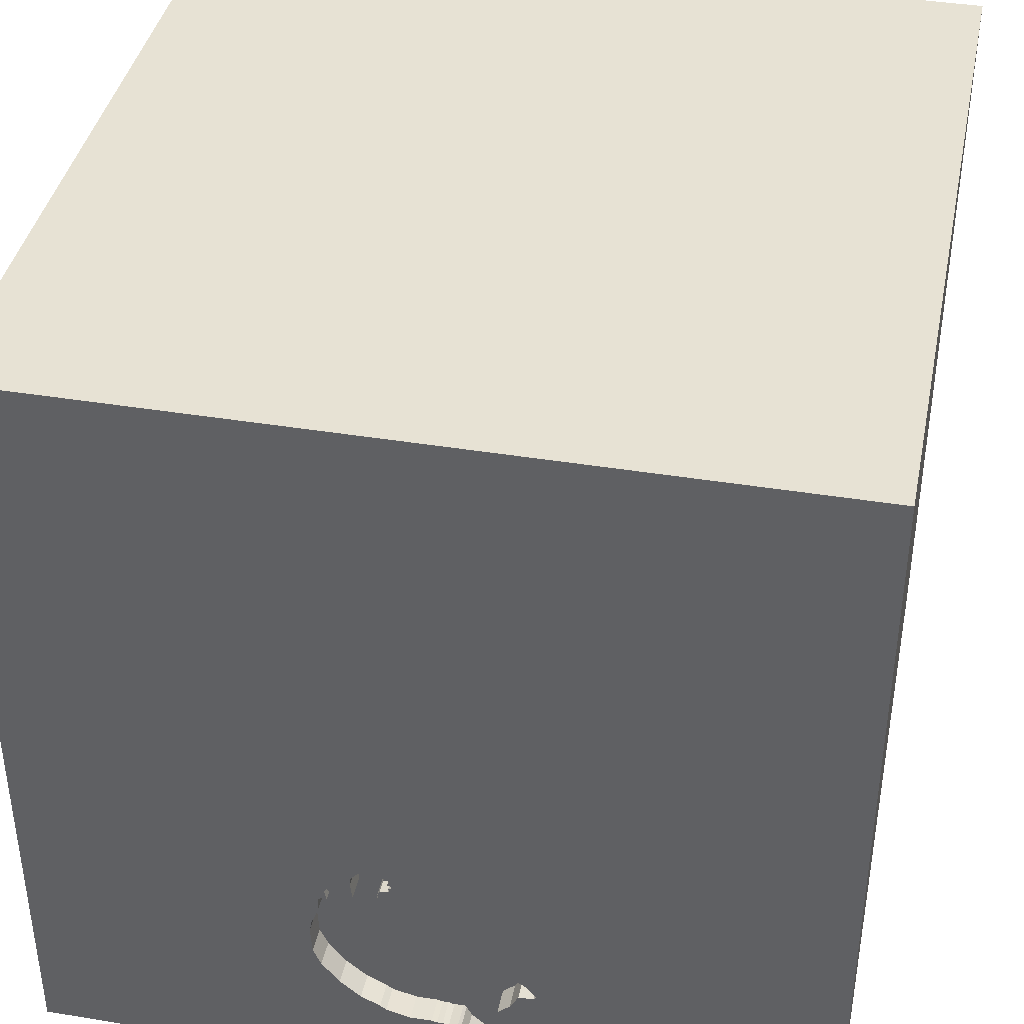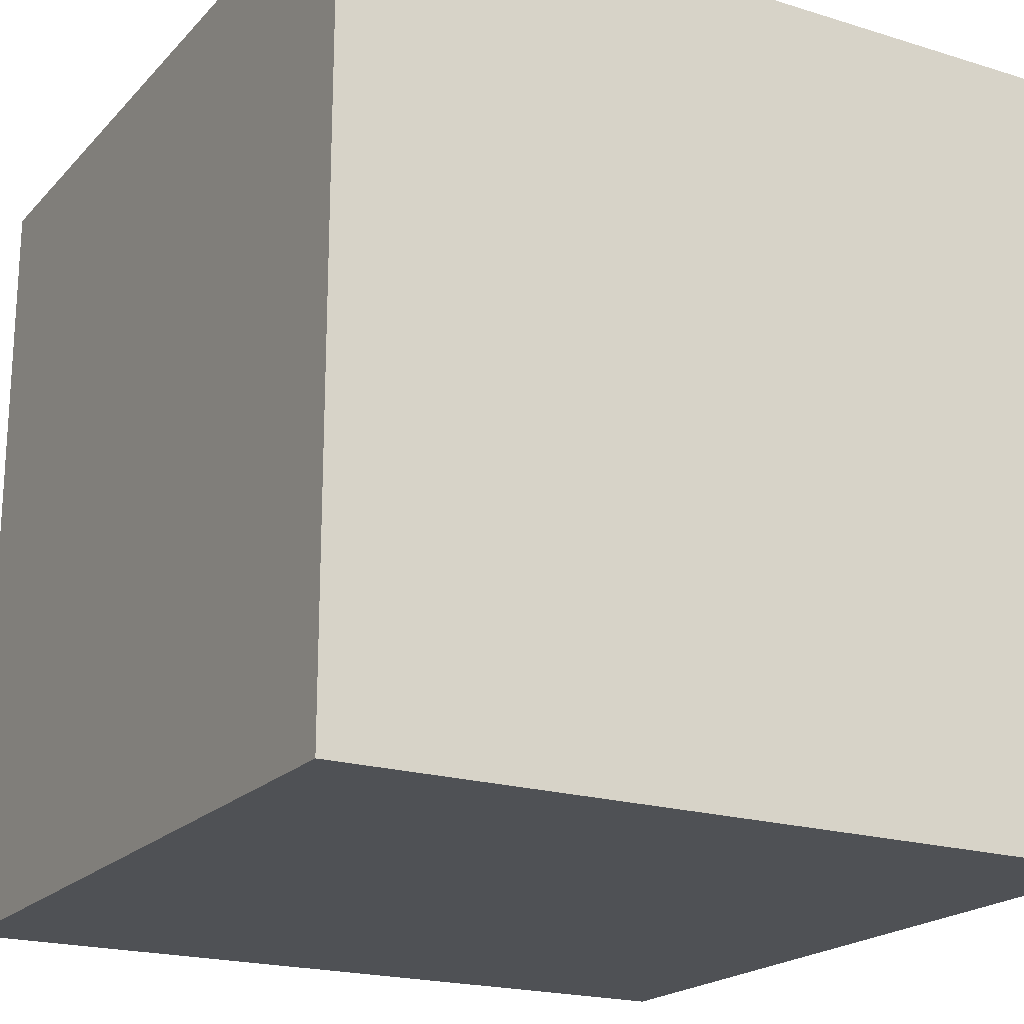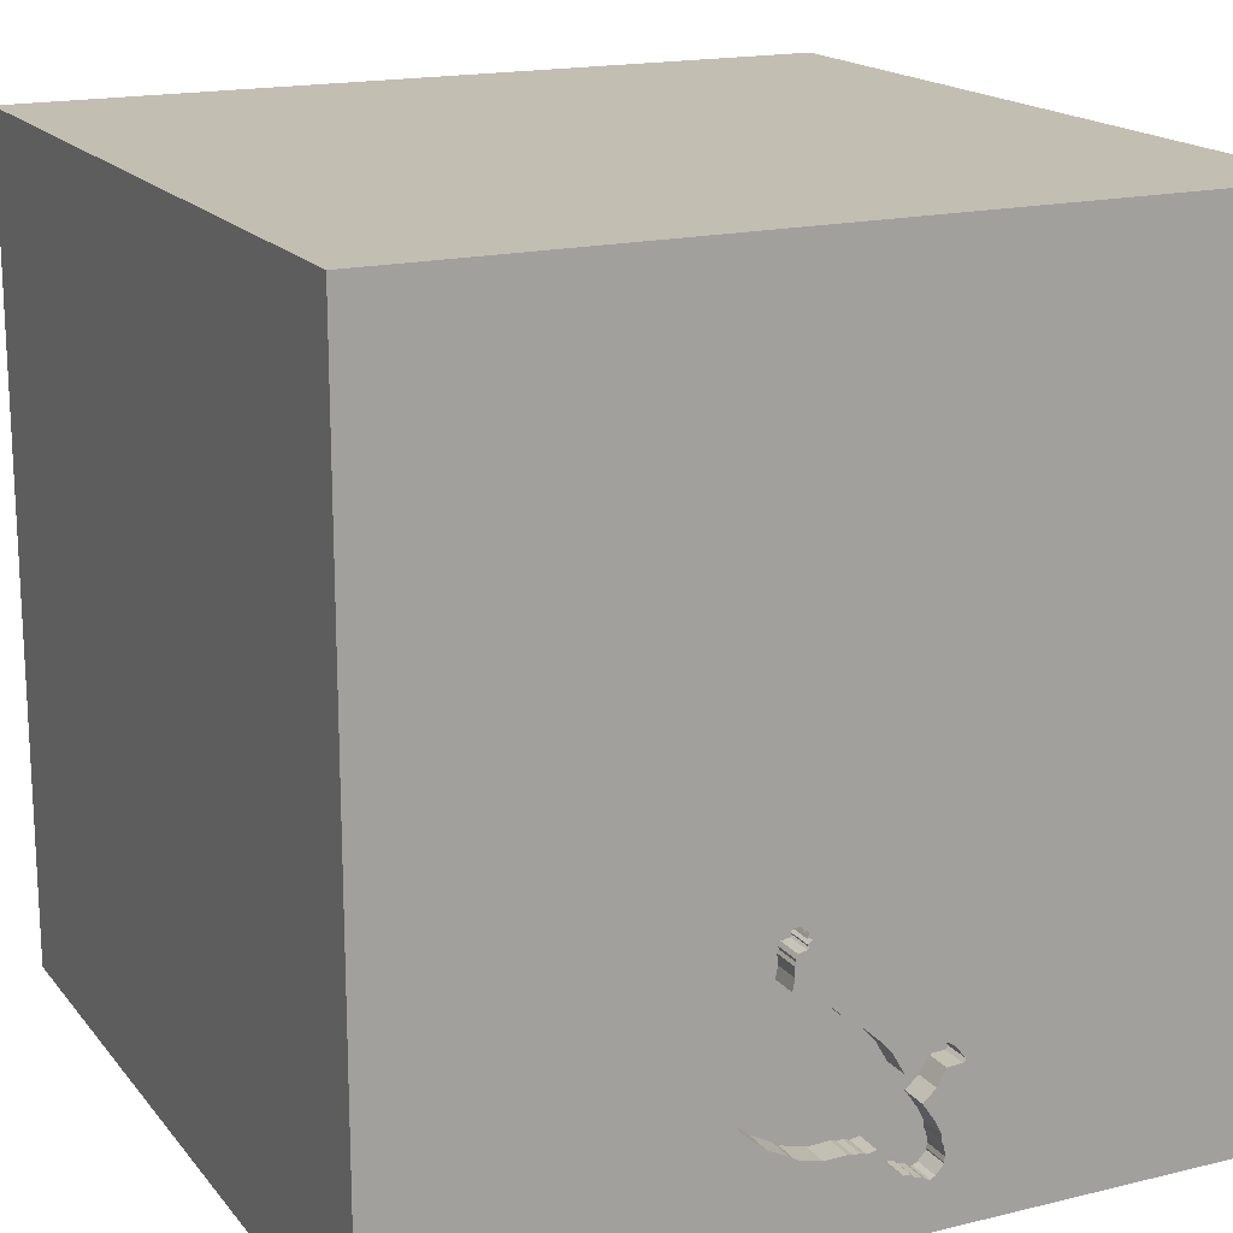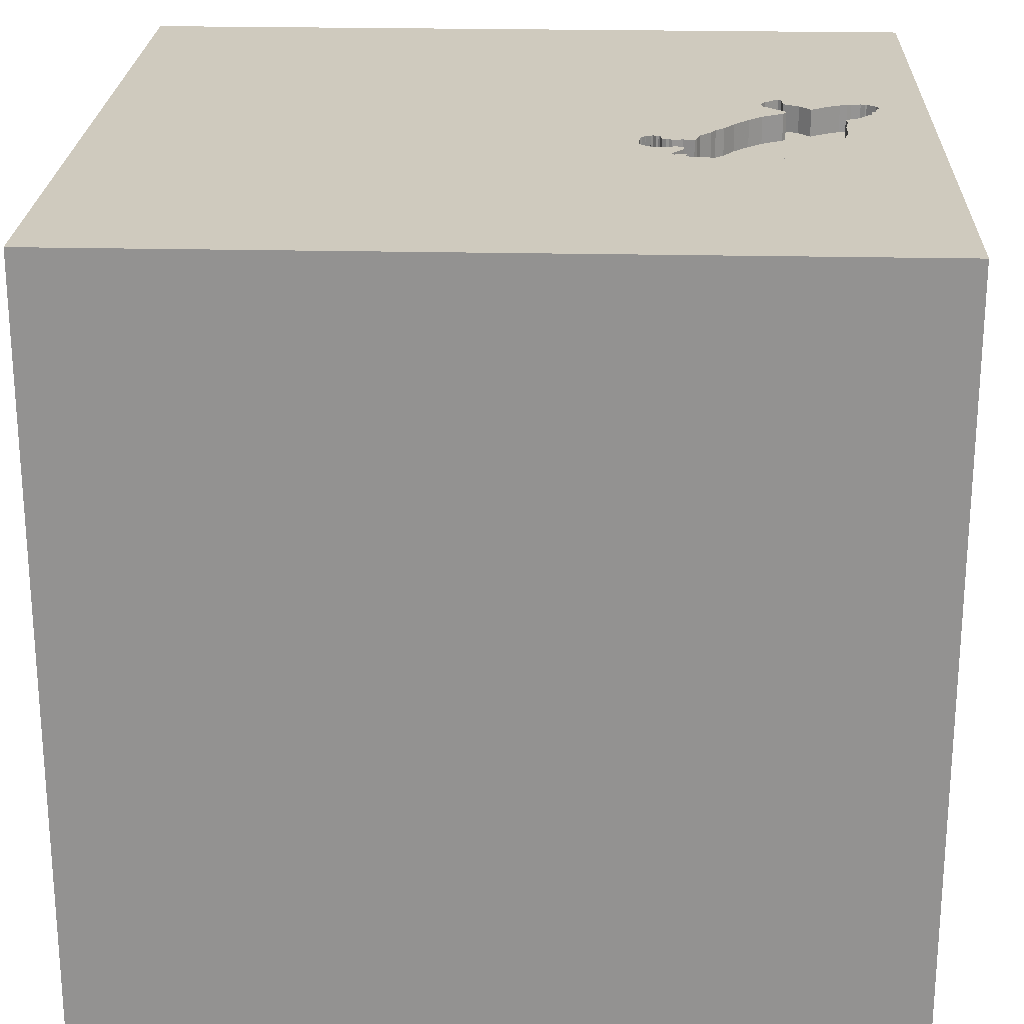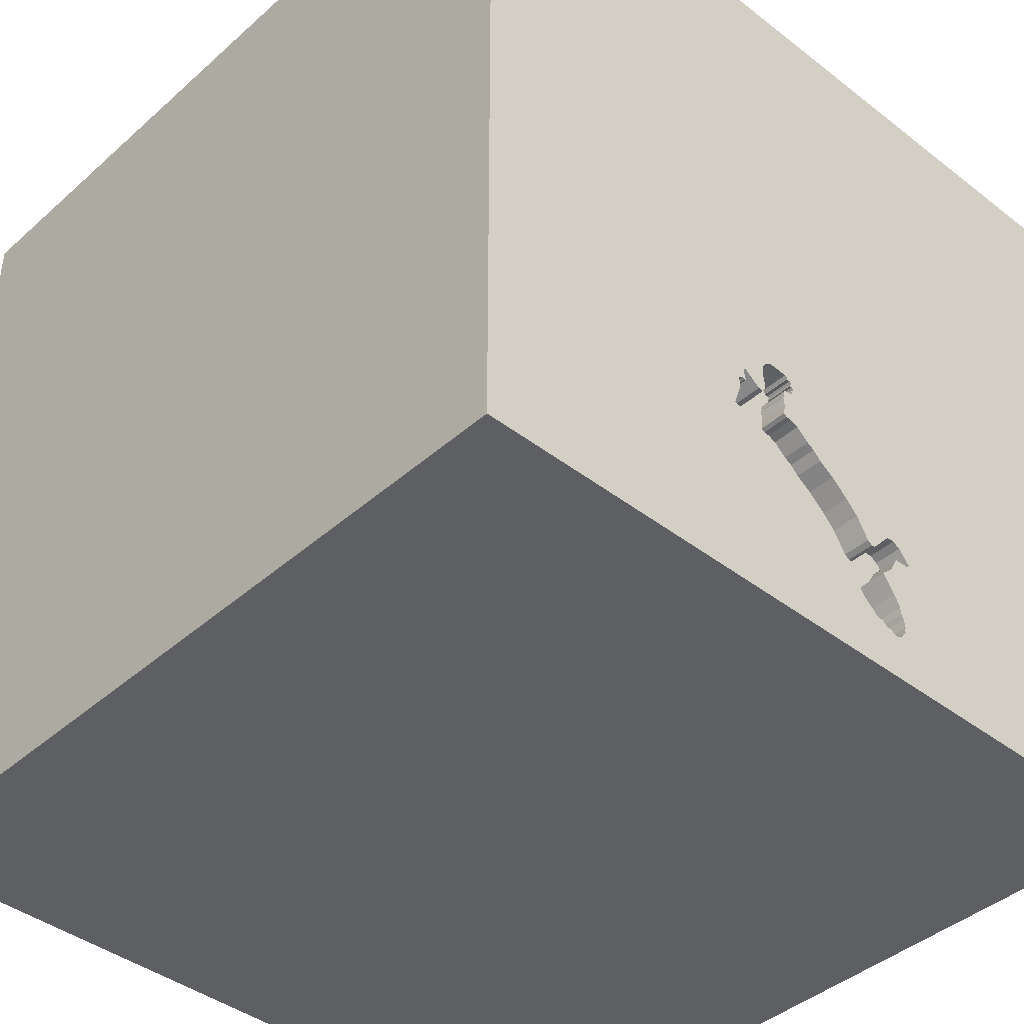
<metadata>
{"format":"obj","ext":"obj","renderer":"f3d","projection":"perspective","resolution":1024,"background":"white","views":[{"elev":39.9,"azim":-168.5,"up":"+Z"},{"elev":-20.1,"azim":-119.6,"up":"+Y"},{"elev":17.4,"azim":154.2,"up":"+Z"},{"elev":23.2,"azim":92.2,"up":"+Y"},{"elev":-41.4,"azim":136.9,"up":"+Z"}]}
</metadata>
<code>
o turtle_20
v -0.1956 1.5 -1.295
v 0.1195 1.5 -0.6657
v 0.1195 1.4 -0.6657
v 0.1832 1.5 -0.6453
v 0.1832 1.4 -0.6453
v -0.1345 1.5 -1.24
v -0.1345 1.4 -1.24
v -0.006552 1.5 -1.186
v -0.3287 1.5 -1.279
v -0.3287 1.4 -1.279
v 0.2711 1.5 -0.4879
v 0.2711 1.4 -0.4879
v 0.04751 1.5 -0.7225
v -0.2963 1.5 -0.9012
v -0.1899 1.5 -0.9736
v -0.3531 1.5 -0.9156
v -0.1956 1.4 -1.295
v -0.1899 1.4 -0.9736
v -0.2963 1.4 -0.9012
v -1.094 -1.5 -0.3125
v -0.6771 -1.5 -0.5208
v -1.055 -0.5729 1.5
v 0.3619 1.5 -0.6113
v 0.3619 1.4 -0.6113
v -0.3404 1.5 -0.908
v -0.3125 1.5 -1.008
v 0.4239 1.5 -0.7483
v 0.3705 1.5 -0.5707
v 0.3705 1.4 -0.5707
v -0.0585 1.5 -1.194
v 0.333 1.5 -1.048
v -0.09919 1.5 -0.8466
v 0.3906 -1.068 1.5
v 0.625 0.7031 -1.5
v 0.5208 0.2214 1.5
v 0.1042 1.094 1.5
v 0.599 -0.4818 1.5
v 0.2083 -1.5 -0.8333
v 0.4427 -1.5 0.1562
v 0.3906 -1.5 0.625
v 0.01302 -1.5 1.276
v -0.1302 -1.5 -1.5
v 0.3906 -1.5 -0.4167
v -0.1302 -1.5 1.5
v 0.2996 1.5 -0.6059
v -0.5729 1.5 0.3304
v 1.5 1.5 -1.5
v 0.2083 1.5 -1.302
v 0.3603 1.5 -0.5594
v -0.1562 1.5 1.5
v 0.1533 1.5 -0.471
v 0.1533 1.4 -0.471
v 0.3738 1.5 -0.6108
v 0.2996 1.4 -0.6059
v 0.1753 1.5 -0.5456
v 0.4271 1.5 -0.8974
v 0.2801 1.5 -0.6071
v 0.2801 1.4 -0.6071
v 0.1375 1.5 -0.5263
v -0.1823 -1.146 1.5
v -0.1823 0.4427 1.5
v 0 -0 1.5
v -0.1693 -0.4688 1.5
v 0 -1.5 0.05208
v -0.104 1.5 -1.192
v 0.1759 1.5 -0.5909
v 0.1383 1.5 -0.4681
v -0.3175 1.5 -1.187
v -0.3175 1.4 -1.187
v -0.3312 1.5 -1.286
v -0.3312 1.4 -1.286
v 0.1383 1.4 -0.4681
v 1.042 0.4167 1.5
v 1.224 -0.2083 1.5
v 1.5 -1.5 1.5
v 0.9896 -1.5 0.05208
v 0.8333 1.5 0.6657
v 0.1313 1.5 -0.5196
v 0.1313 1.4 -0.5196
v -0.1096 1.5 -1.197
v -0.01011 1.5 -0.7724
v -0.3026 1.5 -1.318
v 0.1745 1.5 -0.6038
v -0.2958 1.5 -1.143
v -0.2958 1.4 -1.143
v 0.1585 1.5 -0.454
v 0.1585 1.4 -0.454
v 0.1494 1.5 -0.4622
v 0.1494 1.4 -0.4622
v 0.1726 1.5 -0.5562
v 0.1726 1.4 -0.5562
v -0.2514 1.5 -1.078
v -0.2514 1.4 -1.078
v 0.333 1.4 -1.048
v -0.3284 1.5 -0.9794
v -0.3284 1.4 -0.9794
v -0.625 -0.1562 1.5
v -0.5339 -1.5 0.4427
v -0.4687 -1.5 -0
v -1.5 -1.5 1.5
v -0.3906 1.5 -0.4818
v -1.5 -0.9635 0.5208
v -1.5 0.625 0.4297
v -1.5 0.1823 0
v -1.5 0.5599 1.042
v -1.5 0.1823 -0.4818
v -1.5 -0.1562 -1.5
v -1.5 -0.1042 1.5
v -1.5 0.02604 -1.094
v -1.5 -0.1823 0.4687
v -1.5 0.02604 1.094
v -1.5 1.25 0.2083
v -1.5 1.5 1.5
v -1.5 -0.5599 -0.1042
v -1.5 -1.5 -0.1302
v -1.5 -1.5 -1.5
v -1.5 0.6771 -0.8333
v -1.5 1.5 -0.1562
v -1.5 -1.276 -0.02604
v -1.5 -0.4297 -1.042
v -1.5 -0.3646 1.198
v -1.5 0.8333 -0.2083
v -0.3843 1.5 -0.9766
v 0.07322 1.5 -1.188
v -0.3843 1.4 -0.9766
v 0.3603 1.4 -0.5594
v 0.4239 1.4 -0.7483
v 0.1753 1.4 -0.5456
v 0.1629 1.5 -1.164
v 0.1629 1.4 -1.164
v 0.1375 1.4 -0.5263
v -0.257 1.5 -1.313
v -0.257 1.4 -1.313
v 0.1361 1.5 -0.5112
v 0.1361 1.4 -0.5112
v -0.2608 1.5 -0.9406
v 1.5 1.5 1.5
v 1.5 -1.5 -1.5
v 0.3977 1.5 -0.965
v -0.3156 1.5 -1.303
v 0.253 1.5 -0.4632
v 0.3955 1.5 -0.6713
v 0.3955 1.4 -0.6713
v 0.1853 1.5 -1.148
v 0.3939 1.5 -0.6194
v 0.3939 1.4 -0.6194
v 0.1765 1.5 -0.6492
v 0.2562 1.5 -1.113
v 0.2732 1.5 -0.5948
v -0.02626 1.5 -1.191
v -0.02626 1.4 -1.191
v 0.1306 1.5 -0.4915
v 0.1306 1.4 -0.4915
v 0.1216 1.5 -0.4996
v 0.1216 1.4 -0.4996
v 0.1853 1.4 -1.148
v 1.5 -0.2523 0.8757
v 1.5 0.1302 -1.5
v 1.5 0.5485 -0.5505
v 1.5 -0.1302 1.5
v 1.5 -1.5 0.1302
v 1.5 1.5 0.1562
v 1.5 -1.185 -0.2344
v -0.3211 1.5 -1.215
v -0.3211 1.4 -1.215
v 0.4326 1.5 -0.7898
v 0.4326 1.4 -0.7898
v -1.25 -0.03906 1.5
v -1.146 -1.5 0.1823
v -1.5 1.5 -1.5
v -0.4053 -0.8089 -1.5
v 0.1315 1.5 -0.4742
v 0.1315 1.4 -0.4742
v -0.006552 1.4 -1.186
v 0.2321 1.5 -0.4492
v 0.2321 1.4 -0.4492
v 0.1745 1.4 -0.6038
v 0.3794 1.5 -0.6079
v 0.3794 1.4 -0.6079
v -0.1153 1.5 -1.202
v -0.1153 1.4 -1.202
v -0.06976 1.5 -1.198
v -0.06976 1.4 -1.198
v -0.3946 1.5 -0.9653
v -0.3946 1.4 -0.9653
v -0.2078 1.5 -0.9857
v -0.2078 1.4 -0.9857
v -0.2968 1.5 -1.037
v 0.2739 1.4 -0.5182
v -0.3299 1.5 -1.283
v -0.03807 1.5 -0.7915
v -0.03807 1.4 -0.7915
v -0.3344 1.5 -1.264
v -0.3344 1.4 -1.264
v 0.1503 1.5 -0.6544
v 0.1503 1.4 -0.6544
v -0.4167 1.042 1.5
v -0.2865 -1.5 -1.094
v -0.1449 1.5 -0.8961
v -0.1449 1.4 -0.8961
v 0.1785 1.5 -0.5673
v -0.2749 1.5 -1.325
v -0.09919 1.4 -0.8466
v -0.04779 1.5 -1.19
v -0.04779 1.4 -1.19
v -0.3026 1.4 -1.318
v -0.3247 1.5 -1.222
v -0.2462 1.5 -1.312
v 0.3977 1.4 -0.965
v 0.2739 1.5 -0.5182
v 0.07423 1.5 -0.7066
v 0.07423 1.4 -0.7066
v 0.3654 1.5 -0.565
v -0.3531 1.4 -0.9156
v 0.1392 1.5 -0.4919
v 0.1392 1.4 -0.4919
v 0.3683 1.5 -0.6138
v 0.3683 1.4 -0.6138
v -0.2207 1.5 -0.985
v -0.2207 1.4 -0.985
v 0.04751 1.4 -0.7225
v 0.4271 1.4 -0.8974
v 0.2662 1.5 -0.5826
v 0.2662 1.4 -0.5826
v 0.1337 1.5 -0.5154
v -0.3283 1.5 -1.23
v -0.3283 1.4 -1.23
v 0.253 1.4 -0.4632
v 0.01786 1.5 -0.7533
v -0.2968 1.4 -1.037
v -0.2858 1.5 -1.327
v -0.2858 1.4 -1.327
v 0.1698 1.5 -0.6532
v 0.1698 1.4 -0.6532
v -0.104 1.4 -1.192
v -0.2804 1.5 -1.326
v -0.3264 1.5 -0.8997
v -0.3125 1.5 -1.354
v -0.2749 1.4 -1.325
v 0.2562 1.4 -1.113
v 0.01786 1.4 -0.7533
v 0.1674 1.5 -0.5322
v 0.1674 1.4 -0.5322
v 0.07322 1.4 -1.188
v -0.2194 1.5 -1.296
v -0.2194 1.4 -1.296
v 0.1785 1.4 -0.5673
v 0.4283 1.5 -0.769
v -0.3894 1.5 -0.9709
v -0.2353 1.5 -1.31
v -0.2353 1.4 -1.31
v -0.3264 1.4 -0.8997
f 22 108 100
f 108 121 100
f 100 119 115
f 44 60 100
f 22 168 108
f 102 119 100
f 115 169 100
f 100 41 44
f 108 111 121
f 121 102 100
f 121 110 102
f 169 98 100
f 108 105 111
f 44 33 60
f 60 63 100
f 100 63 22
f 111 110 121
f 110 114 102
f 114 119 102
f 115 20 169
f 100 98 41
f 75 33 44
f 63 97 22
f 97 168 22
f 41 75 44
f 168 113 108
f 113 105 108
f 119 116 115
f 169 99 98
f 98 40 41
f 33 63 60
f 116 20 115
f 20 99 169
f 97 113 168
f 111 103 110
f 110 104 114
f 40 75 41
f 33 37 63
f 63 62 97
f 105 103 111
f 114 116 119
f 20 21 99
f 98 64 40
f 116 21 20
f 99 64 98
f 97 61 113
f 62 61 97
f 75 37 33
f 103 104 110
f 64 39 40
f 37 62 63
f 104 106 114
f 114 120 116
f 21 64 99
f 21 43 64
f 61 197 113
f 37 35 62
f 113 103 105
f 106 120 114
f 116 198 21
f 39 76 40
f 113 112 103
f 103 122 104
f 198 43 21
f 43 39 64
f 76 75 40
f 75 74 37
f 62 35 61
f 198 38 43
f 106 109 120
f 120 107 116
f 37 74 35
f 61 36 197
f 112 122 103
f 122 106 104
f 171 116 107
f 197 50 113
f 46 113 50
f 75 160 74
f 157 160 75
f 74 73 35
f 35 36 61
f 113 118 112
f 171 42 116
f 42 198 116
f 43 76 39
f 163 75 161
f 157 75 163
f 46 118 113
f 122 117 106
f 117 109 106
f 109 107 120
f 73 137 35
f 137 36 35
f 36 50 197
f 112 170 122
f 76 161 75
f 77 46 50
f 117 170 109
f 198 138 38
f 38 138 43
f 43 138 76
f 159 157 163
f 118 170 112
f 170 117 122
f 170 107 109
f 160 73 74
f 170 118 46
f 170 171 107
f 42 138 198
f 138 161 76
f 101 170 46
f 34 171 170
f 137 50 36
f 34 138 171
f 160 137 73
f 225 78 101
f 49 210 11
f 134 225 101
f 49 11 141
f 154 134 101
f 46 49 141
f 154 101 46
f 172 215 152
f 152 154 46
f 172 152 46
f 88 51 67
f 67 172 46
f 46 141 175
f 88 67 46
f 86 88 46
f 175 86 46
f 157 137 160
f 77 50 137
f 49 46 77
f 28 213 49
f 45 57 149
f 223 210 49
f 45 149 223
f 49 45 223
f 101 78 59
f 201 66 101
f 90 201 101
f 101 59 242
f 242 55 90
f 101 242 90
f 2 211 101
f 171 138 42
f 163 161 138
f 137 157 159
f 47 49 77
f 47 28 49
f 53 217 23
f 178 53 23
f 47 27 142
f 178 23 28
f 145 178 28
f 47 142 145
f 47 145 28
f 101 66 83
f 4 147 233
f 4 233 195
f 195 2 101
f 101 83 4
f 101 4 195
f 211 13 101
f 47 139 56
f 47 56 166
f 248 27 47
f 166 248 47
f 101 13 229
f 81 191 101
f 101 229 81
f 14 101 32
f 32 199 14
f 101 14 237
f 237 25 101
f 101 191 32
f 15 136 14
f 14 199 15
f 170 101 25
f 170 25 16
f 139 48 31
f 186 219 136
f 15 186 136
f 26 84 170
f 170 16 184
f 123 95 26
f 170 184 249
f 170 249 123
f 170 123 26
f 47 48 139
f 84 26 188
f 188 92 84
f 48 148 31
f 140 238 170
f 170 84 68
f 9 190 70
f 70 140 170
f 170 68 164
f 164 207 226
f 9 70 170
f 170 164 226
f 193 9 170
f 170 226 193
f 159 163 138
f 48 144 148
f 238 140 82
f 1 48 238
f 202 132 208
f 250 245 1
f 202 208 250
f 231 236 202
f 250 1 238
f 238 82 231
f 202 250 238
f 238 231 202
f 48 124 129
f 129 144 48
f 80 65 48
f 6 180 80
f 48 1 6
f 48 6 80
f 47 238 48
f 162 137 159
f 162 47 77
f 48 65 182
f 48 182 30
f 47 170 238
f 47 34 170
f 158 138 34
f 47 162 159
f 162 77 137
f 48 30 204
f 48 204 150
f 150 8 124
f 48 150 124
f 47 158 34
f 158 159 138
f 47 159 158
f 133 246 251
f 133 165 246
f 208 132 133
f 133 251 208
f 251 246 250
f 133 227 165
f 246 165 69
f 250 208 251
f 132 202 133
f 245 250 246
f 10 227 133
f 207 164 165
f 165 227 207
f 69 85 246
f 69 165 68
f 239 133 202
f 1 245 246
f 246 17 1
f 194 227 10
f 206 10 133
f 226 207 227
f 164 68 165
f 85 69 68
f 68 84 85
f 85 7 246
f 133 239 206
f 202 236 239
f 246 7 17
f 193 226 227
f 227 194 193
f 9 193 194
f 194 10 9
f 71 10 206
f 181 7 85
f 239 232 206
f 236 231 232
f 232 239 236
f 17 7 1
f 190 9 10
f 10 71 190
f 140 70 71
f 71 206 140
f 84 92 93
f 93 85 84
f 7 181 6
f 85 93 181
f 206 232 82
f 231 82 232
f 6 1 7
f 70 190 71
f 206 82 140
f 92 188 93
f 180 6 181
f 93 235 181
f 230 93 188
f 80 180 181
f 181 235 80
f 93 187 235
f 220 93 230
f 230 188 26
f 65 80 235
f 187 93 220
f 187 18 235
f 96 220 230
f 26 95 96
f 96 230 26
f 182 65 235
f 235 183 182
f 187 220 186
f 18 187 15
f 18 205 235
f 19 220 96
f 95 123 96
f 183 235 205
f 219 186 220
f 186 15 187
f 18 174 205
f 136 219 220
f 220 19 136
f 19 96 252
f 125 96 123
f 30 182 183
f 183 205 30
f 200 18 15
f 15 199 200
f 18 200 174
f 205 174 151
f 19 14 136
f 19 252 14
f 214 252 96
f 214 96 125
f 123 249 125
f 205 204 30
f 199 32 200
f 200 203 174
f 150 204 205
f 205 151 150
f 8 150 151
f 151 174 8
f 237 14 252
f 25 237 252
f 252 214 25
f 214 125 185
f 249 184 185
f 185 125 249
f 203 200 32
f 203 244 174
f 214 16 25
f 214 185 16
f 184 16 185
f 203 156 244
f 124 8 174
f 174 244 124
f 192 203 32
f 32 191 192
f 156 203 192
f 130 244 156
f 191 81 192
f 192 241 156
f 244 130 124
f 144 129 130
f 130 156 144
f 81 229 241
f 241 192 81
f 241 240 156
f 130 129 124
f 240 241 94
f 156 240 144
f 221 241 229
f 229 13 221
f 240 94 31
f 31 148 240
f 212 94 241
f 148 144 240
f 212 241 221
f 13 211 221
f 212 209 94
f 212 221 211
f 94 209 31
f 212 234 209
f 211 2 212
f 209 139 31
f 3 234 212
f 209 234 222
f 3 212 2
f 209 222 139
f 234 3 196
f 234 167 222
f 56 139 222
f 195 233 234
f 234 196 195
f 2 195 196
f 196 3 2
f 167 234 127
f 222 167 56
f 233 147 234
f 248 166 167
f 167 127 248
f 127 234 5
f 166 56 167
f 147 4 5
f 5 234 147
f 27 248 127
f 5 143 127
f 4 83 5
f 127 143 27
f 5 58 143
f 177 5 83
f 142 27 143
f 5 224 58
f 58 54 143
f 224 5 177
f 177 83 66
f 143 146 142
f 149 57 58
f 58 224 149
f 54 58 45
f 54 24 143
f 224 177 247
f 66 201 247
f 247 177 66
f 145 142 146
f 146 143 218
f 223 149 224
f 57 45 58
f 45 49 54
f 24 54 126
f 24 218 143
f 247 128 224
f 146 179 145
f 218 179 146
f 210 223 224
f 224 189 210
f 126 54 49
f 24 126 29
f 23 217 218
f 218 24 23
f 247 91 128
f 128 189 224
f 201 90 91
f 91 247 201
f 178 145 179
f 53 178 179
f 179 218 53
f 49 213 126
f 28 23 24
f 24 29 28
f 213 28 29
f 29 126 213
f 217 53 218
f 128 91 55
f 128 243 189
f 90 55 91
f 189 12 210
f 55 242 243
f 243 128 55
f 12 189 243
f 11 210 12
f 242 59 243
f 243 228 12
f 141 11 12
f 12 228 141
f 131 243 59
f 243 176 228
f 243 131 135
f 243 52 176
f 228 176 141
f 216 243 135
f 79 135 131
f 79 131 59
f 59 78 79
f 216 52 243
f 87 176 52
f 175 141 176
f 216 135 153
f 225 134 135
f 135 79 225
f 78 225 79
f 52 216 72
f 86 175 176
f 176 87 86
f 52 89 87
f 152 215 216
f 216 153 152
f 153 135 155
f 67 51 52
f 52 72 67
f 216 173 72
f 89 52 88
f 88 86 87
f 87 89 88
f 215 172 216
f 154 152 153
f 153 155 154
f 134 154 155
f 155 135 134
f 51 88 52
f 173 216 172
f 172 67 72
f 72 173 172

</code>
